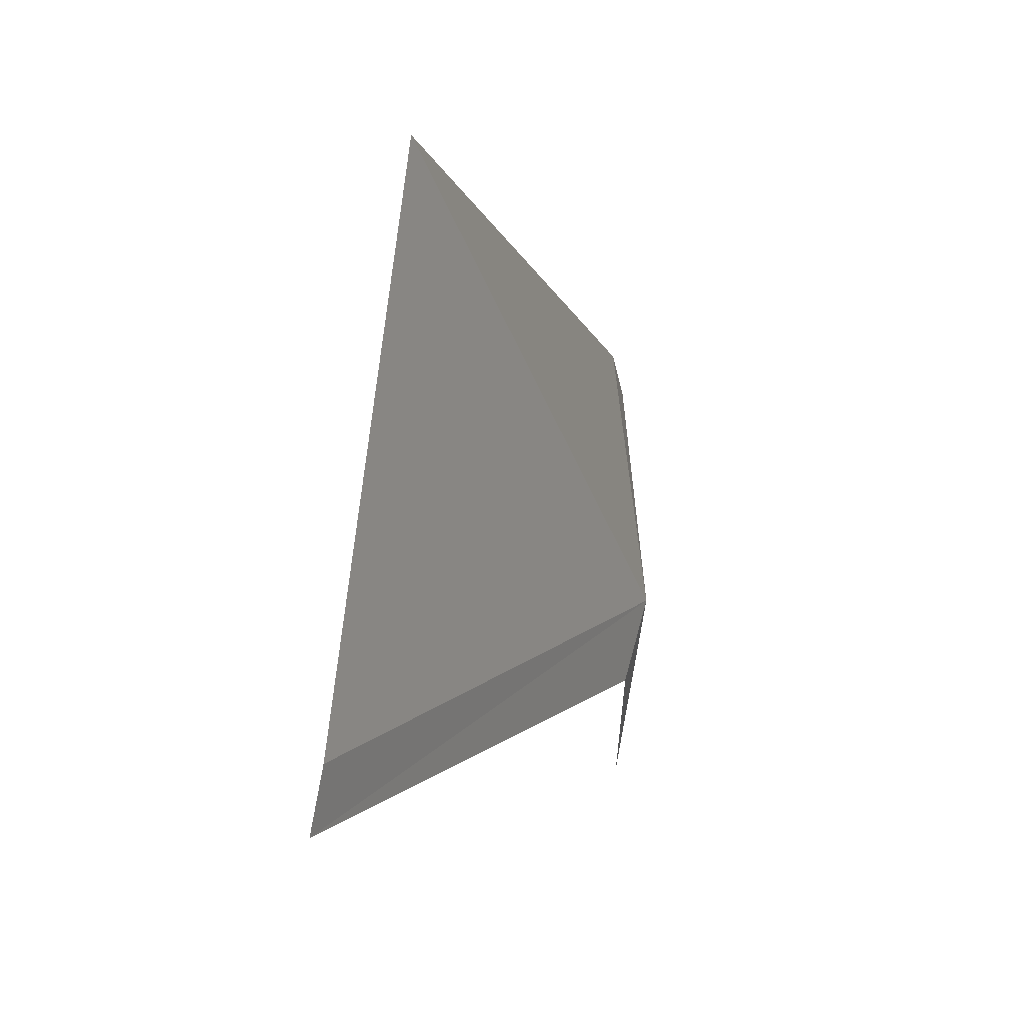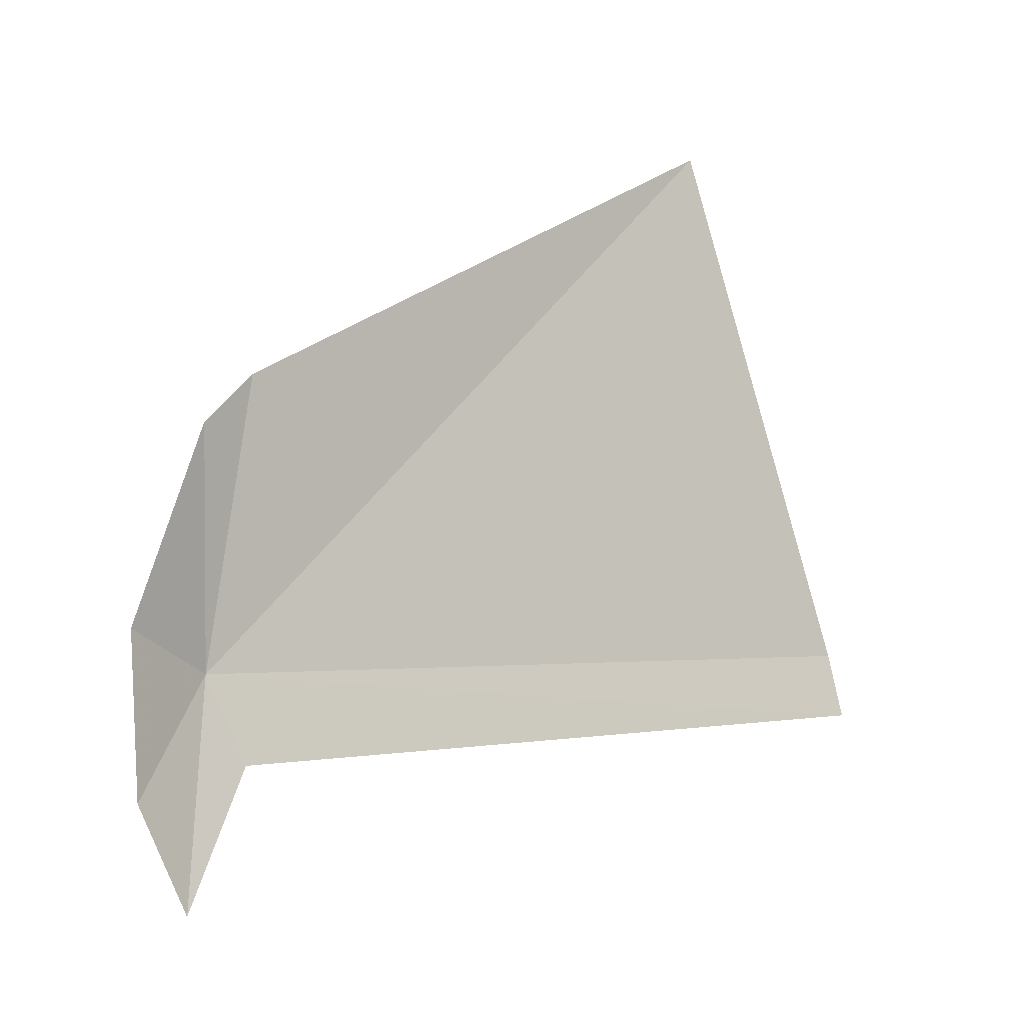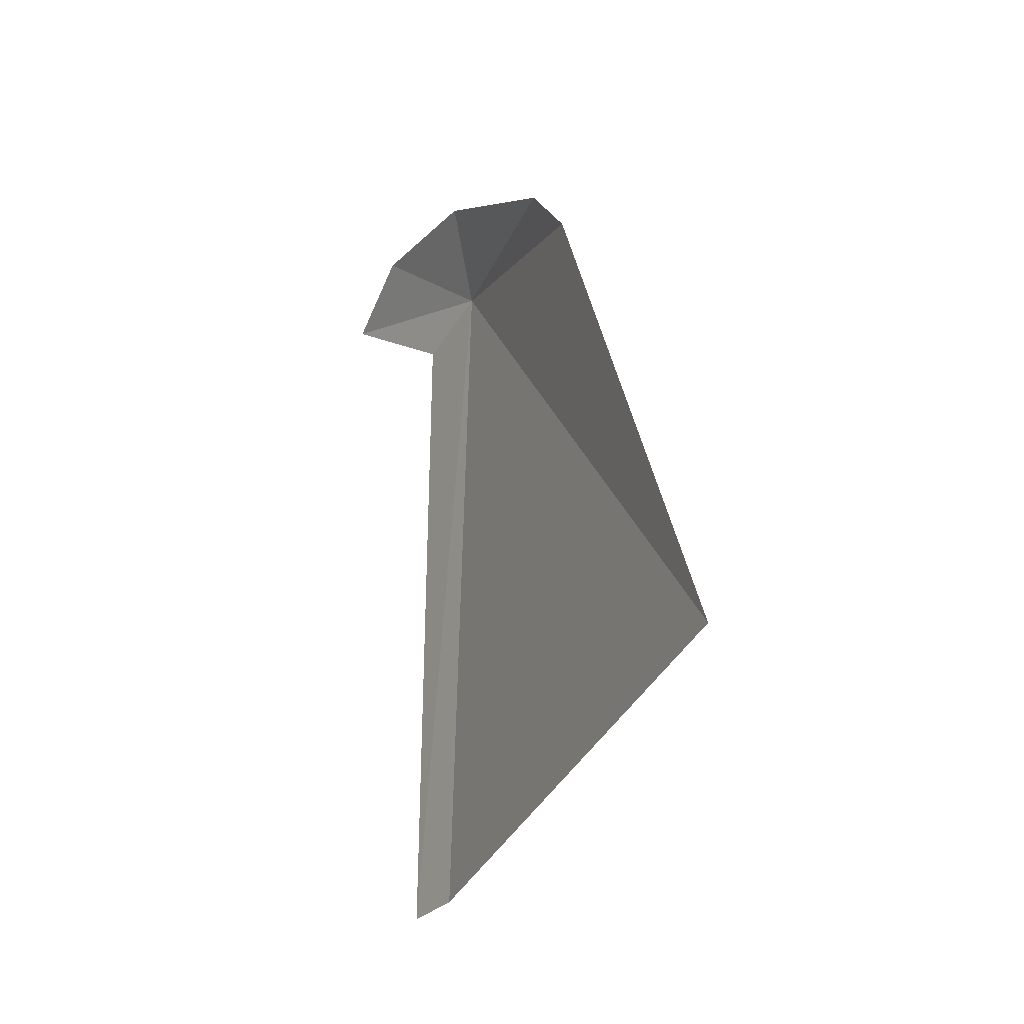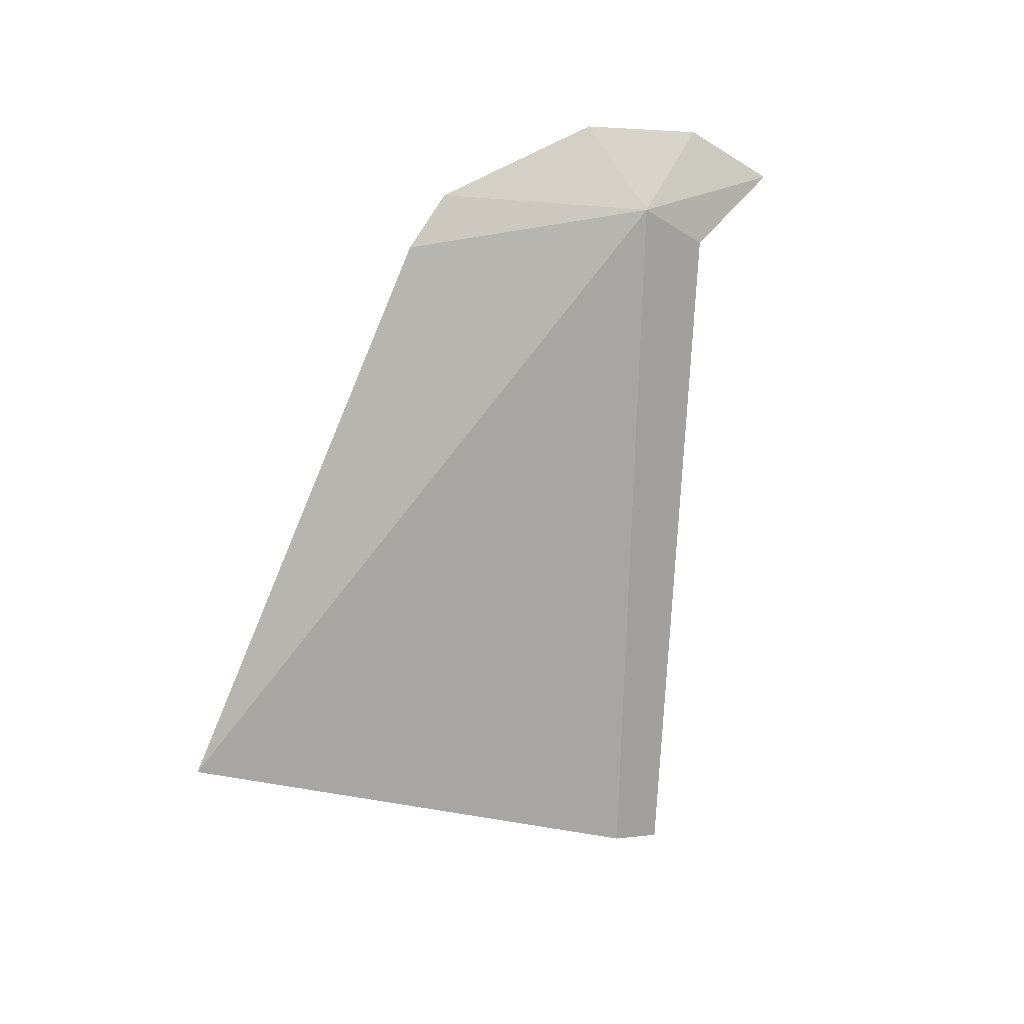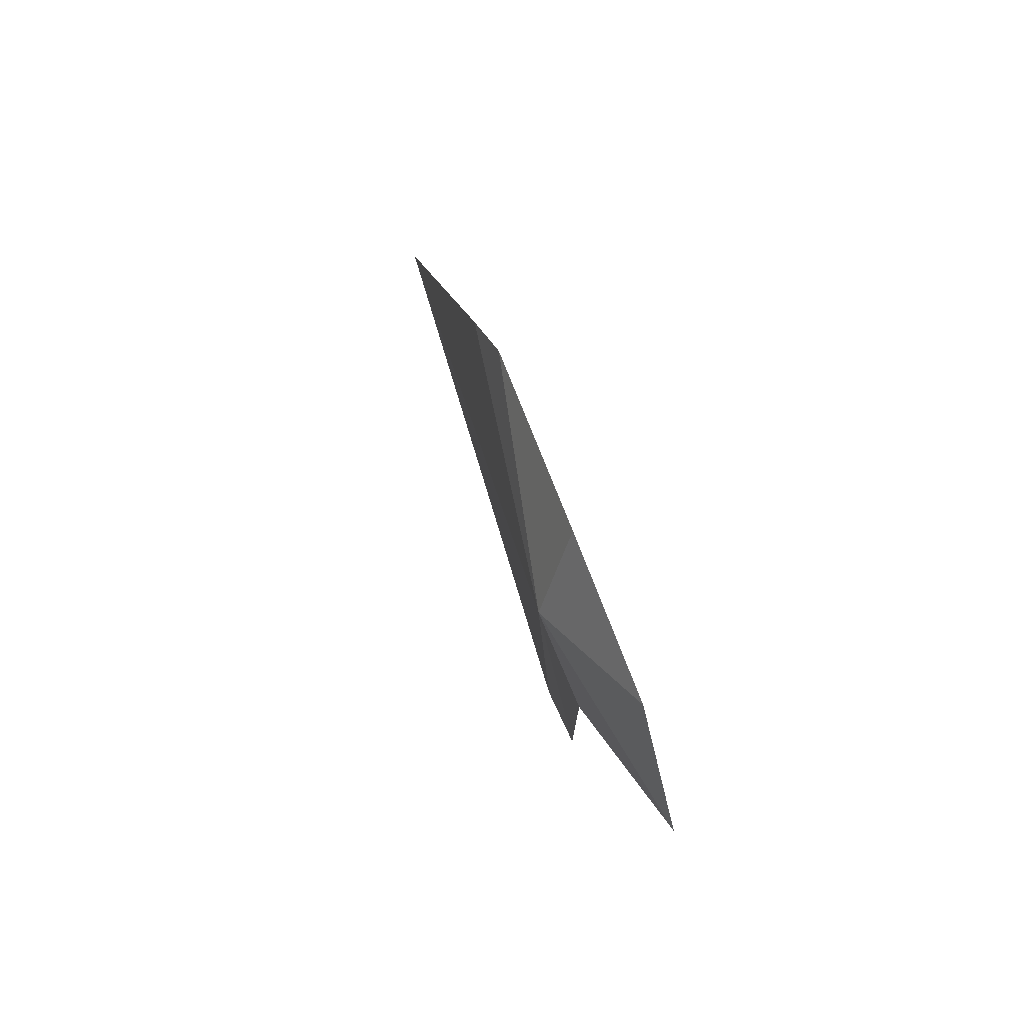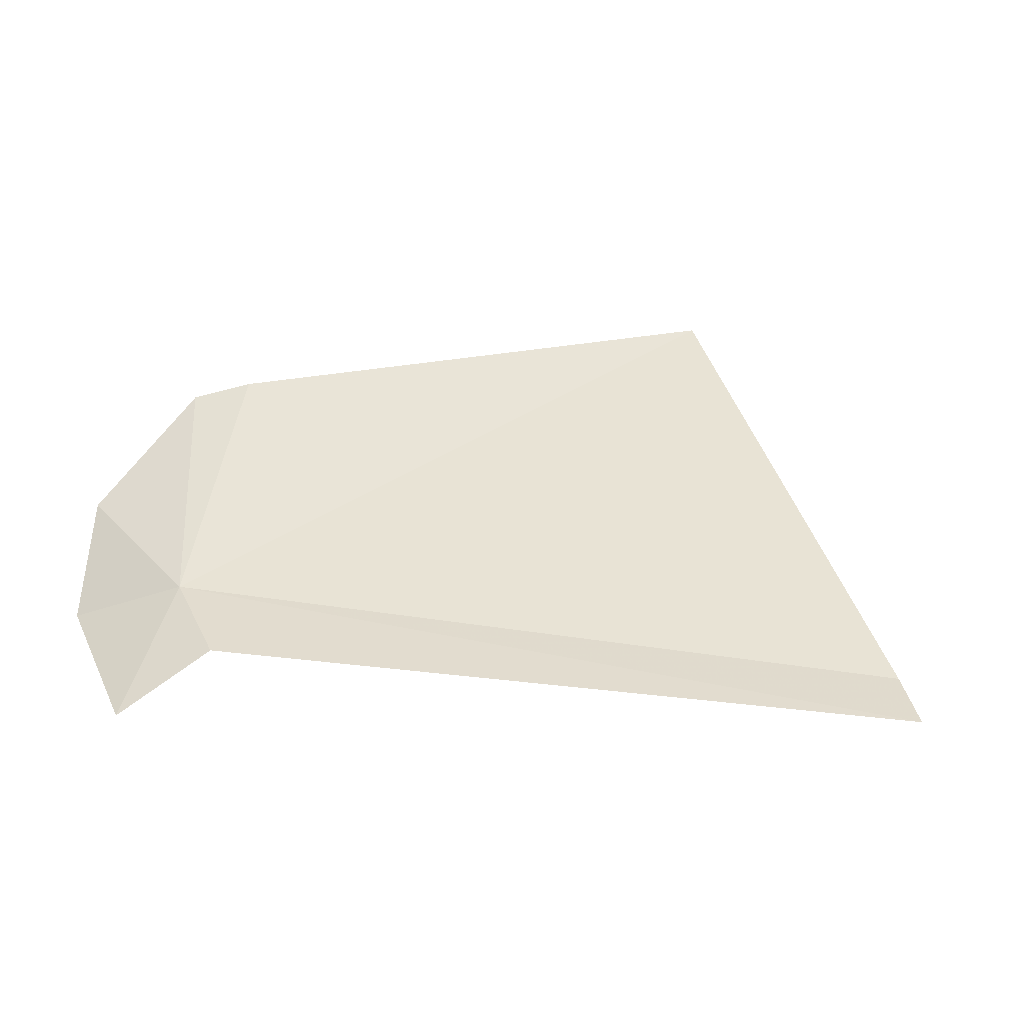
<metadata>
{"format":"obj","ext":"obj","renderer":"f3d","projection":"perspective","resolution":1024,"background":"white","views":[{"elev":11.5,"azim":24.5,"up":"+Z"},{"elev":-2.7,"azim":-117.8,"up":"+Z"},{"elev":-18.5,"azim":-26.5,"up":"+Y"},{"elev":9.7,"azim":52.8,"up":"+Y"},{"elev":77.6,"azim":162.1,"up":"+Y"},{"elev":-49.3,"azim":-103.1,"up":"+Z"}]}
</metadata>
<code>
v -18.73 -11.7 10.95
v -19.12 -11.42 9.184
v -19.16 -11.03 10.03
v -18.81 -11.99 10.25
v -19.04 -11.56 12.86
v -19.08 -10.99 11.31
v -18.94 -17.37 11.04
v -19.01 -17.46 10.52
v -18.94 -15.95 15.29
v -18.97 -11.97 13.24
f 1 3 2
f 1 2 4
f 1 5 6
f 1 6 3
f 1 8 7
f 1 7 9
f 1 10 5
f 1 4 8
f 1 9 10

</code>
